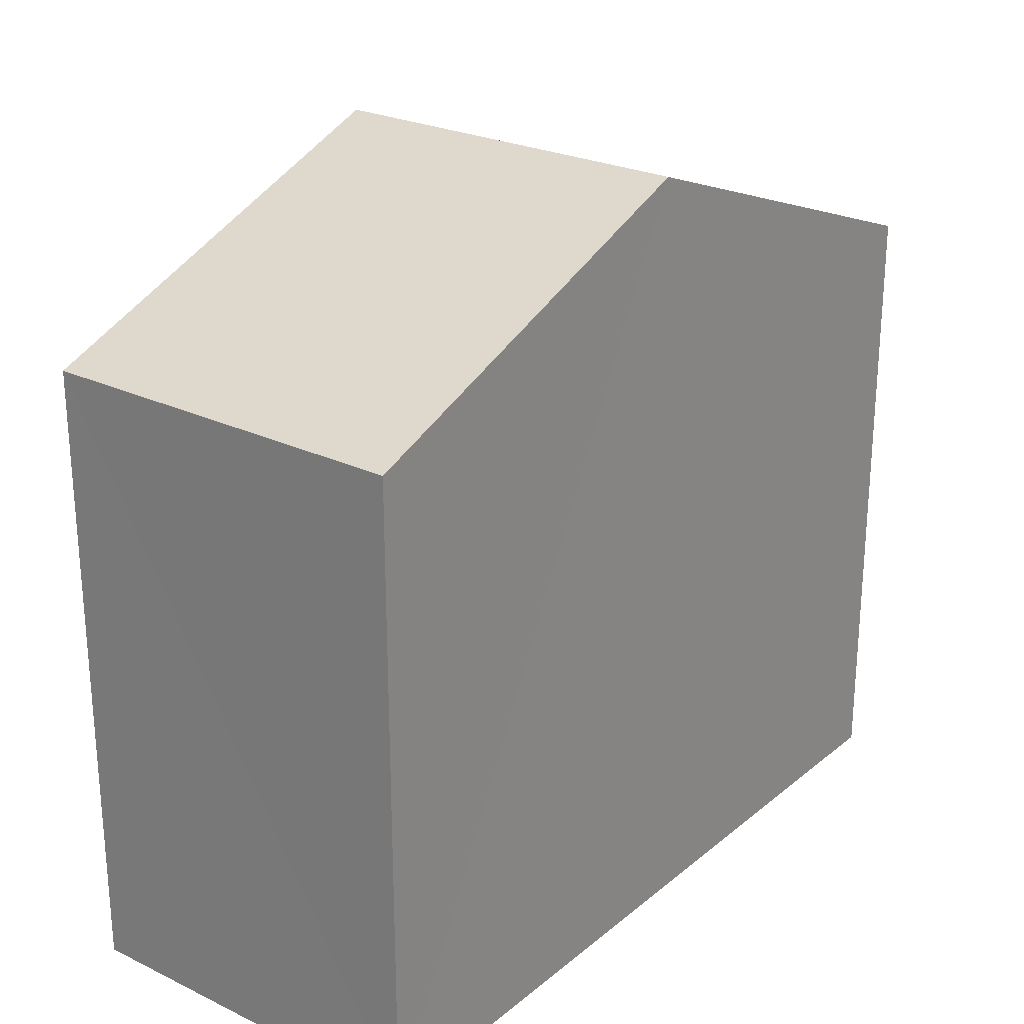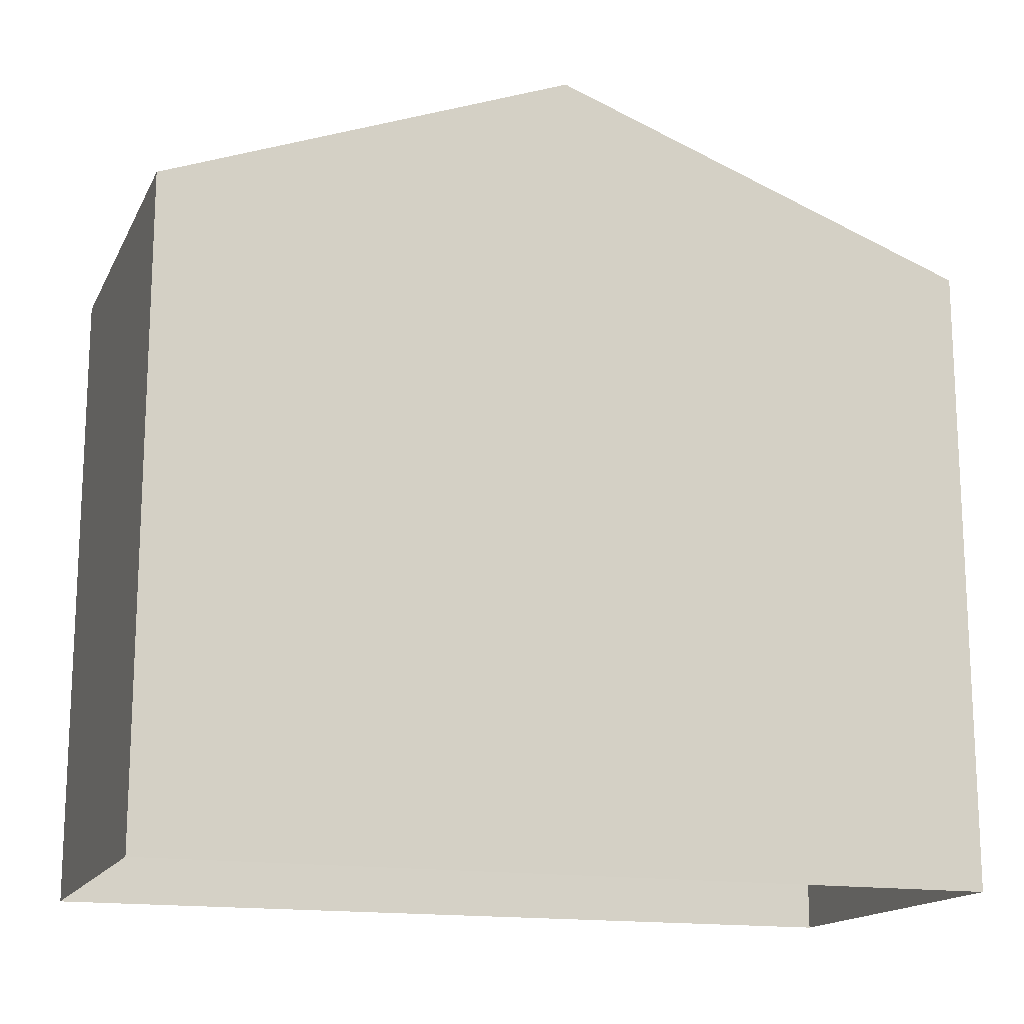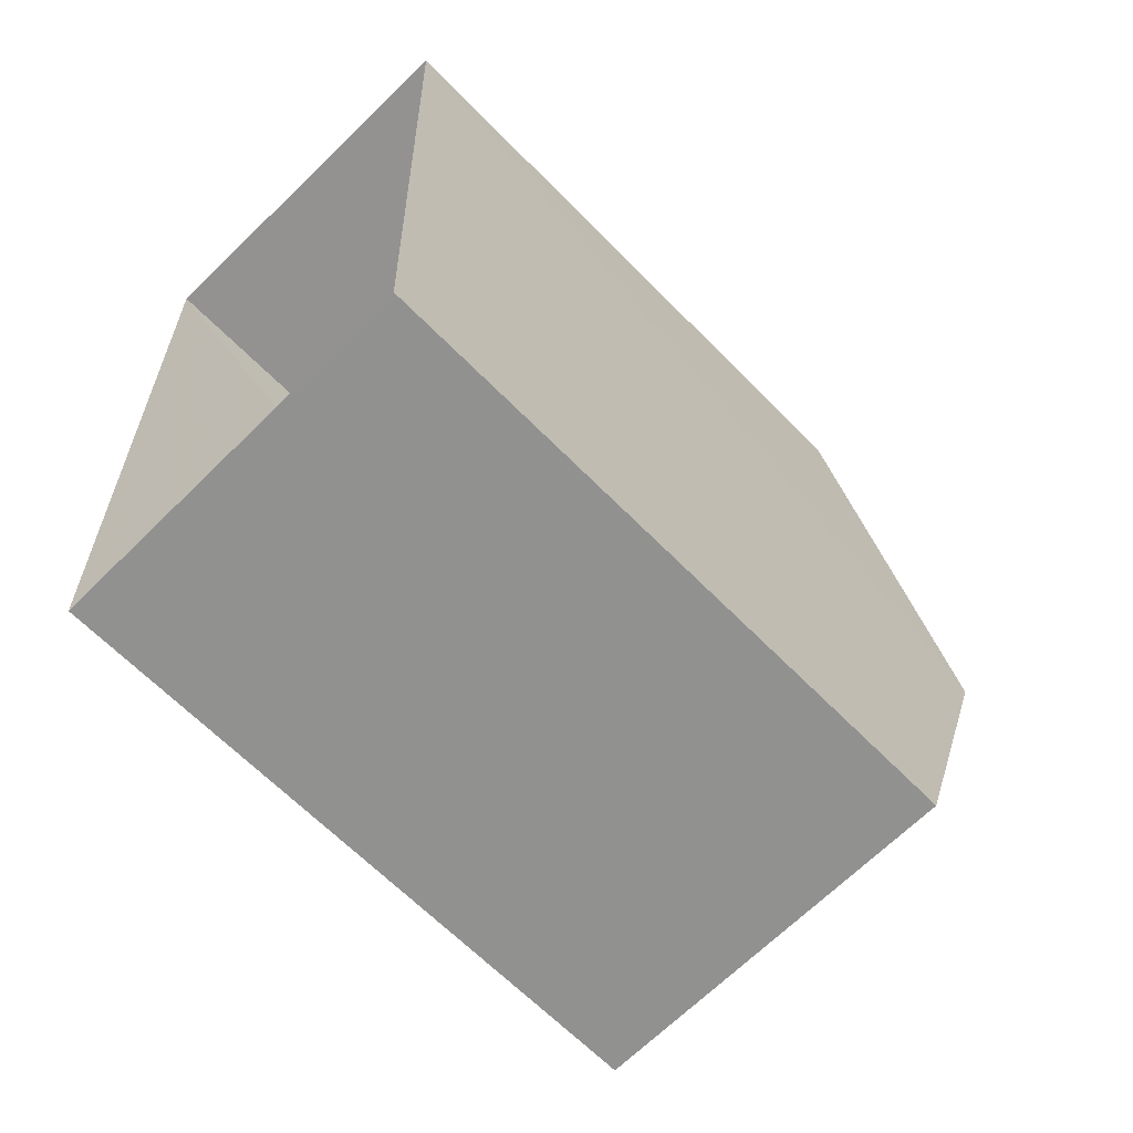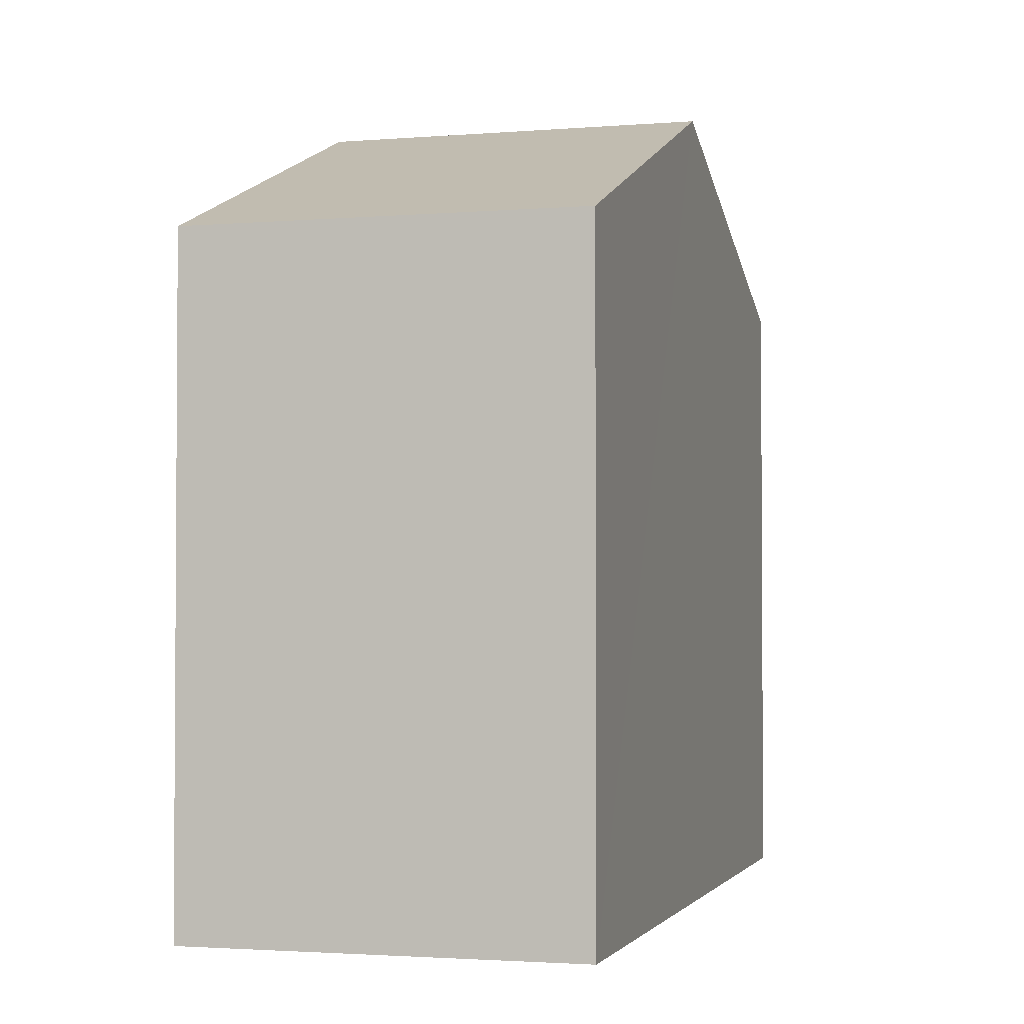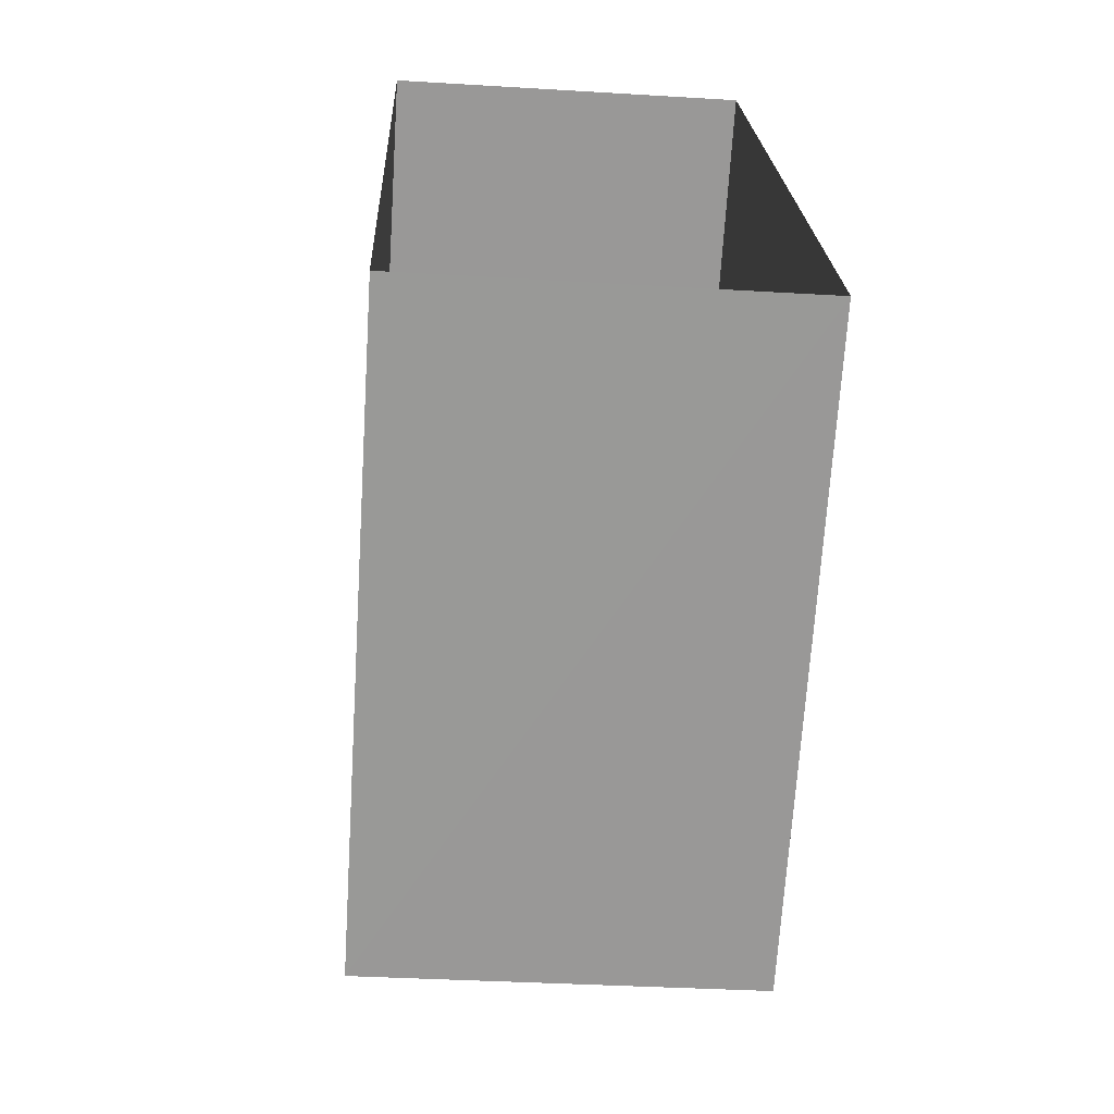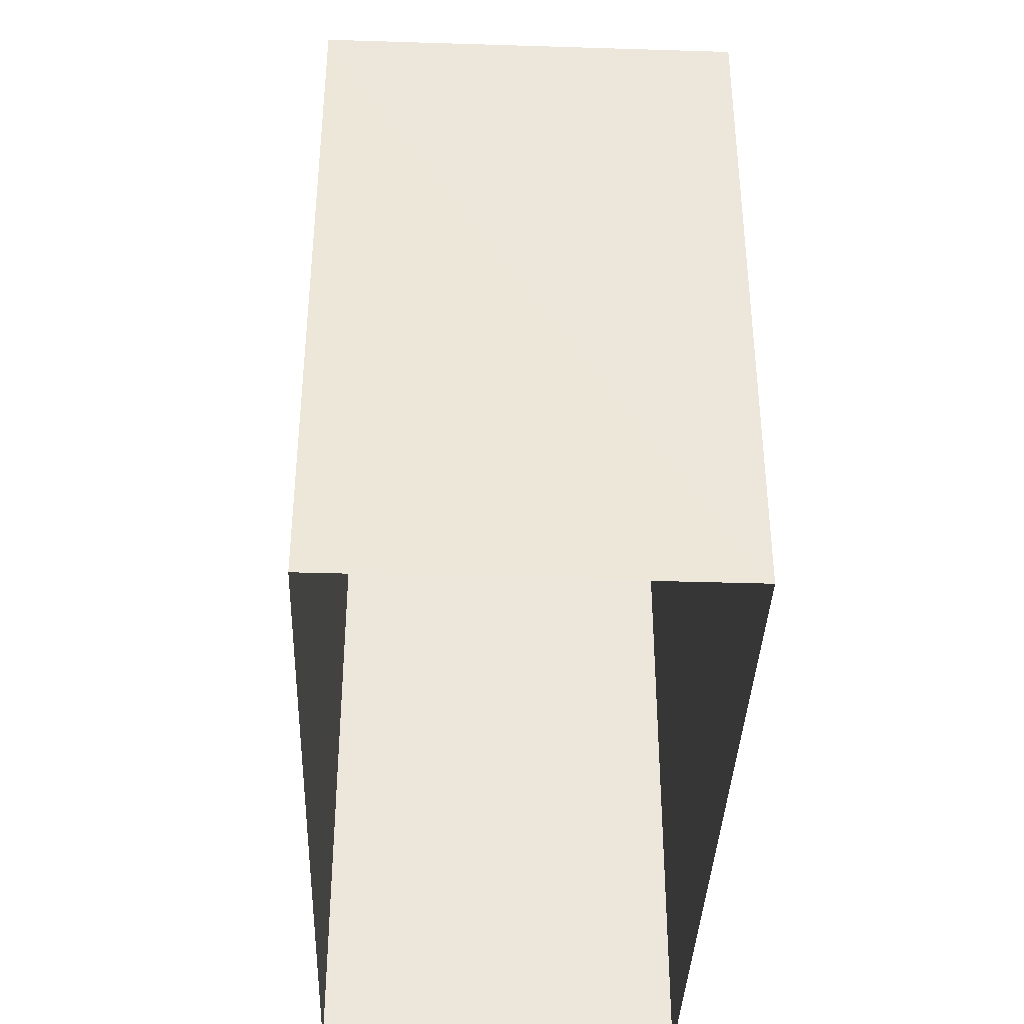
<metadata>
{"format":"obj","ext":"obj","renderer":"f3d","projection":"perspective","resolution":1024,"background":"white","views":[{"elev":24.9,"azim":-144.3,"up":"+Z"},{"elev":-15.7,"azim":-111.3,"up":"+Z"},{"elev":-64.6,"azim":-135.7,"up":"+Y"},{"elev":-2.3,"azim":-166.2,"up":"+Z"},{"elev":-68.7,"azim":176.3,"up":"+Y"},{"elev":-38.3,"azim":175.6,"up":"+Z"}]}
</metadata>
<code>
v -3.727e+05 -1.055e+05 22.88
v -3.727e+05 -1.055e+05 22.88
v -3.727e+05 -1.055e+05 22.88
v -3.727e+05 -1.055e+05 22.88
v -3.727e+05 -1.055e+05 31.04
v -3.727e+05 -1.055e+05 29.44
v -3.727e+05 -1.055e+05 31.04
v -3.727e+05 -1.055e+05 29.44
v -3.727e+05 -1.055e+05 29.45
v -3.727e+05 -1.055e+05 29.45
f 1 2 3
f 1 4 2
f 5 6 7
f 5 8 6
f 9 10 5
f 7 9 5
f 6 3 7
f 3 2 7
f 2 9 7
f 10 2 4
f 10 9 2
f 10 4 5
f 4 1 5
f 1 8 5
f 8 1 3
f 6 8 3

</code>
